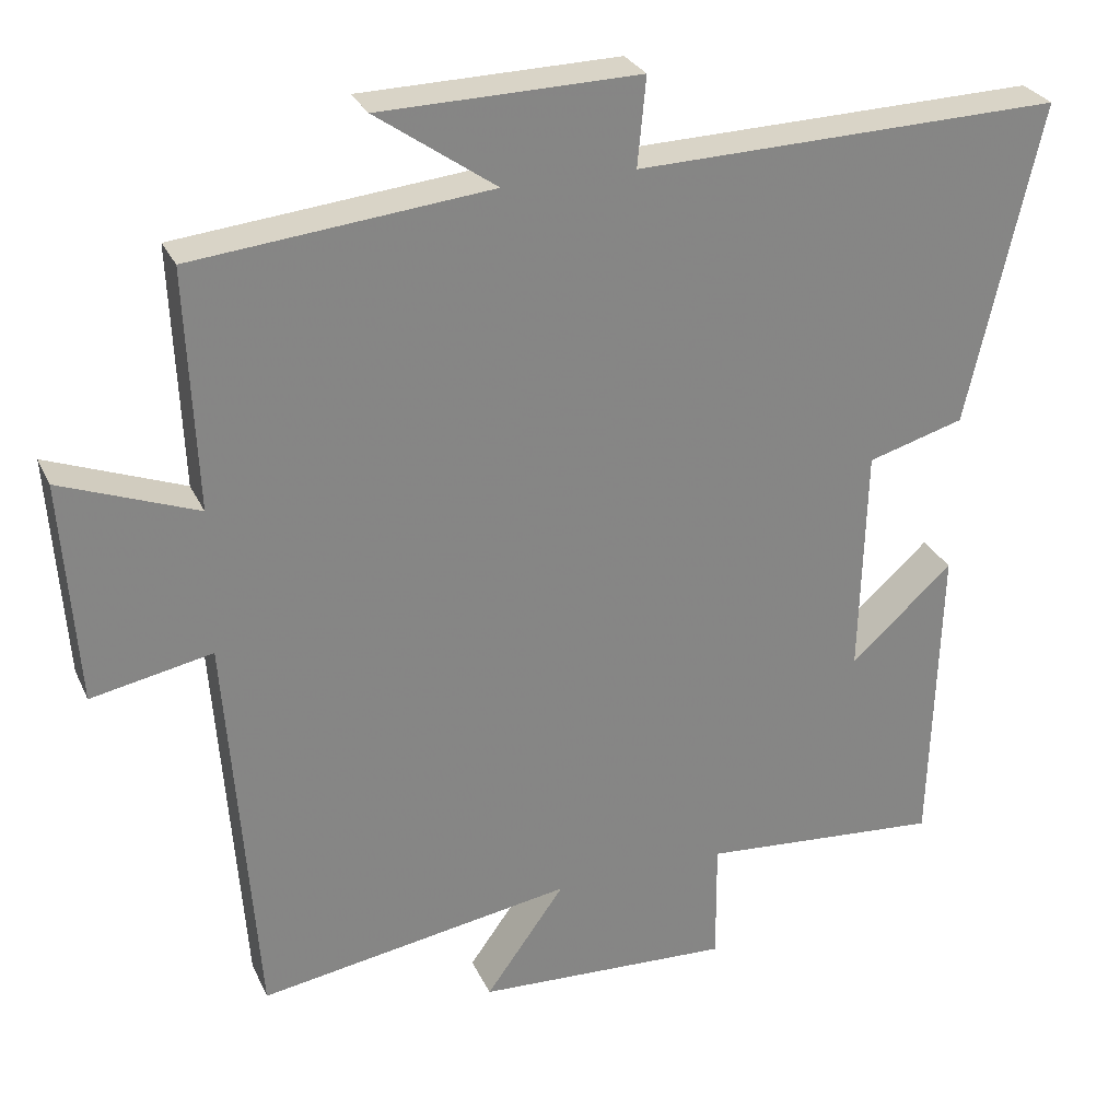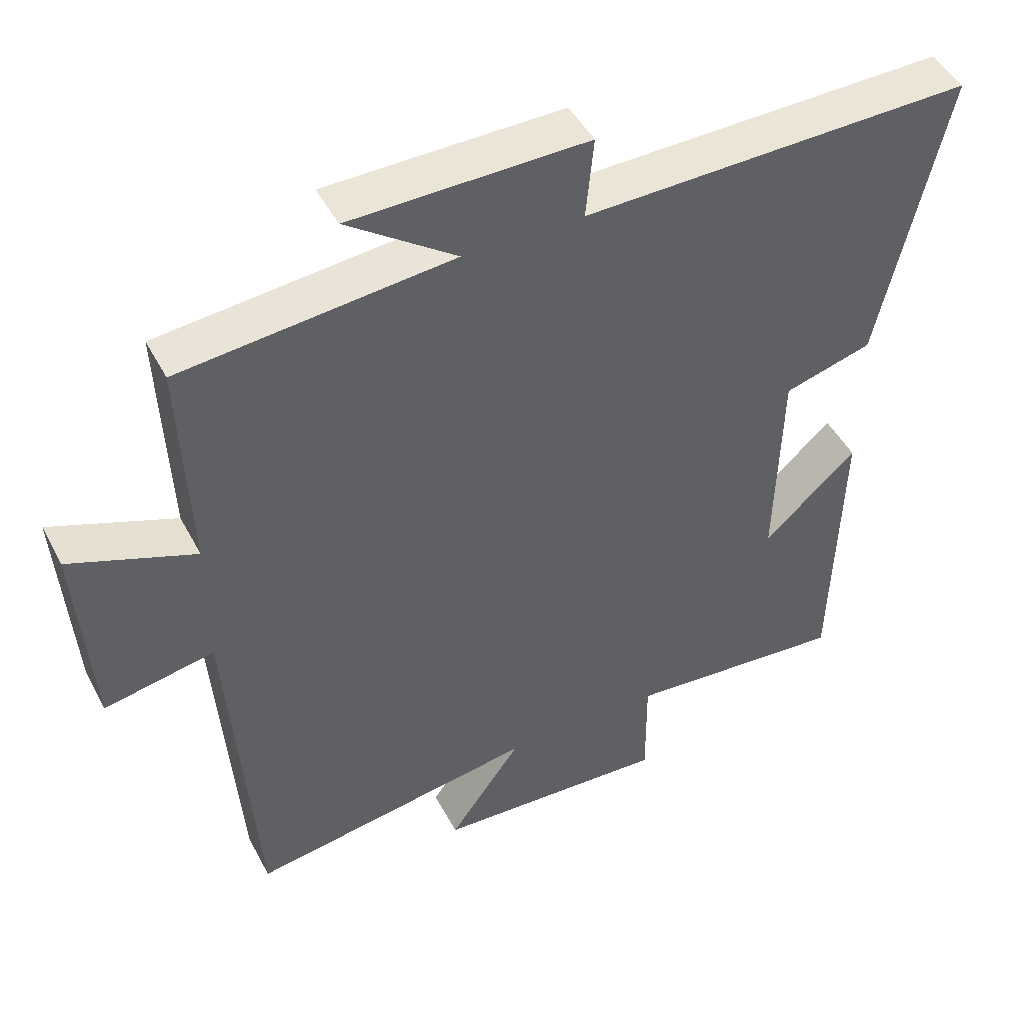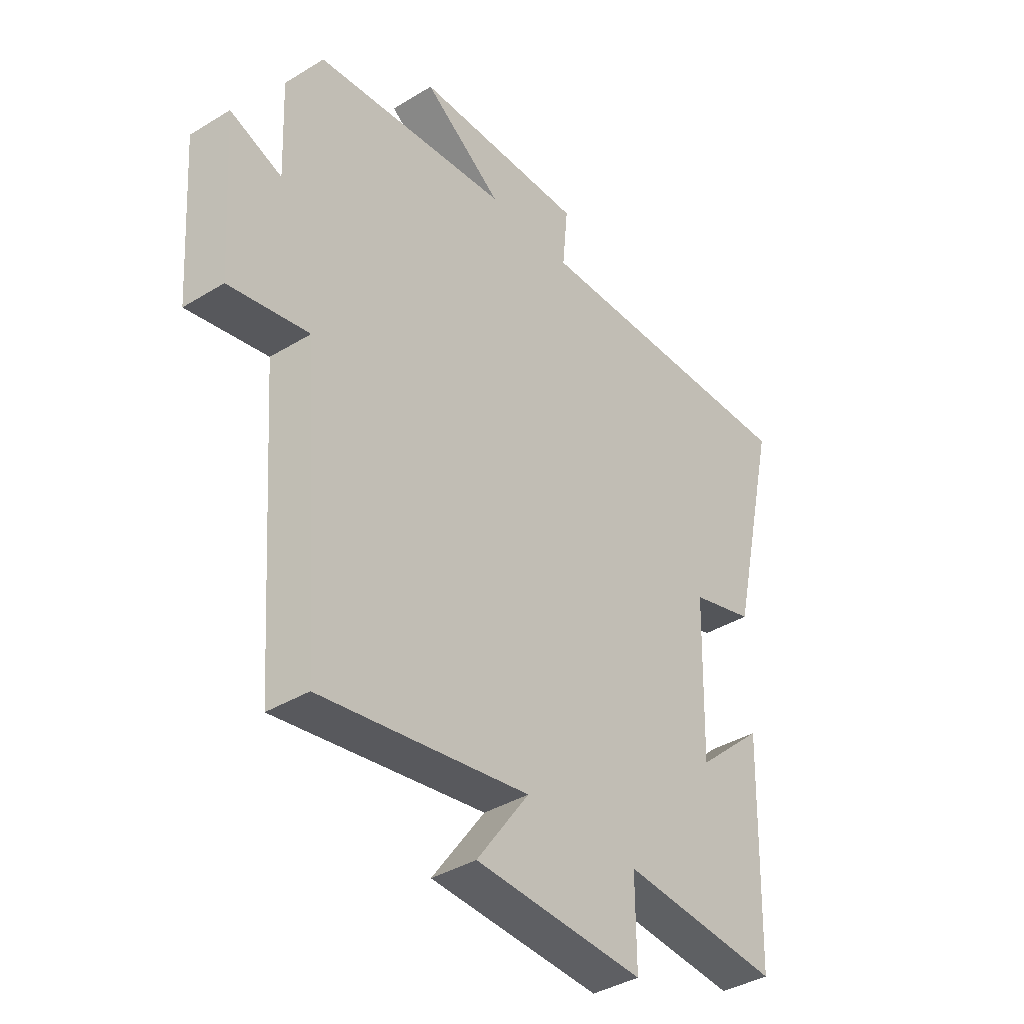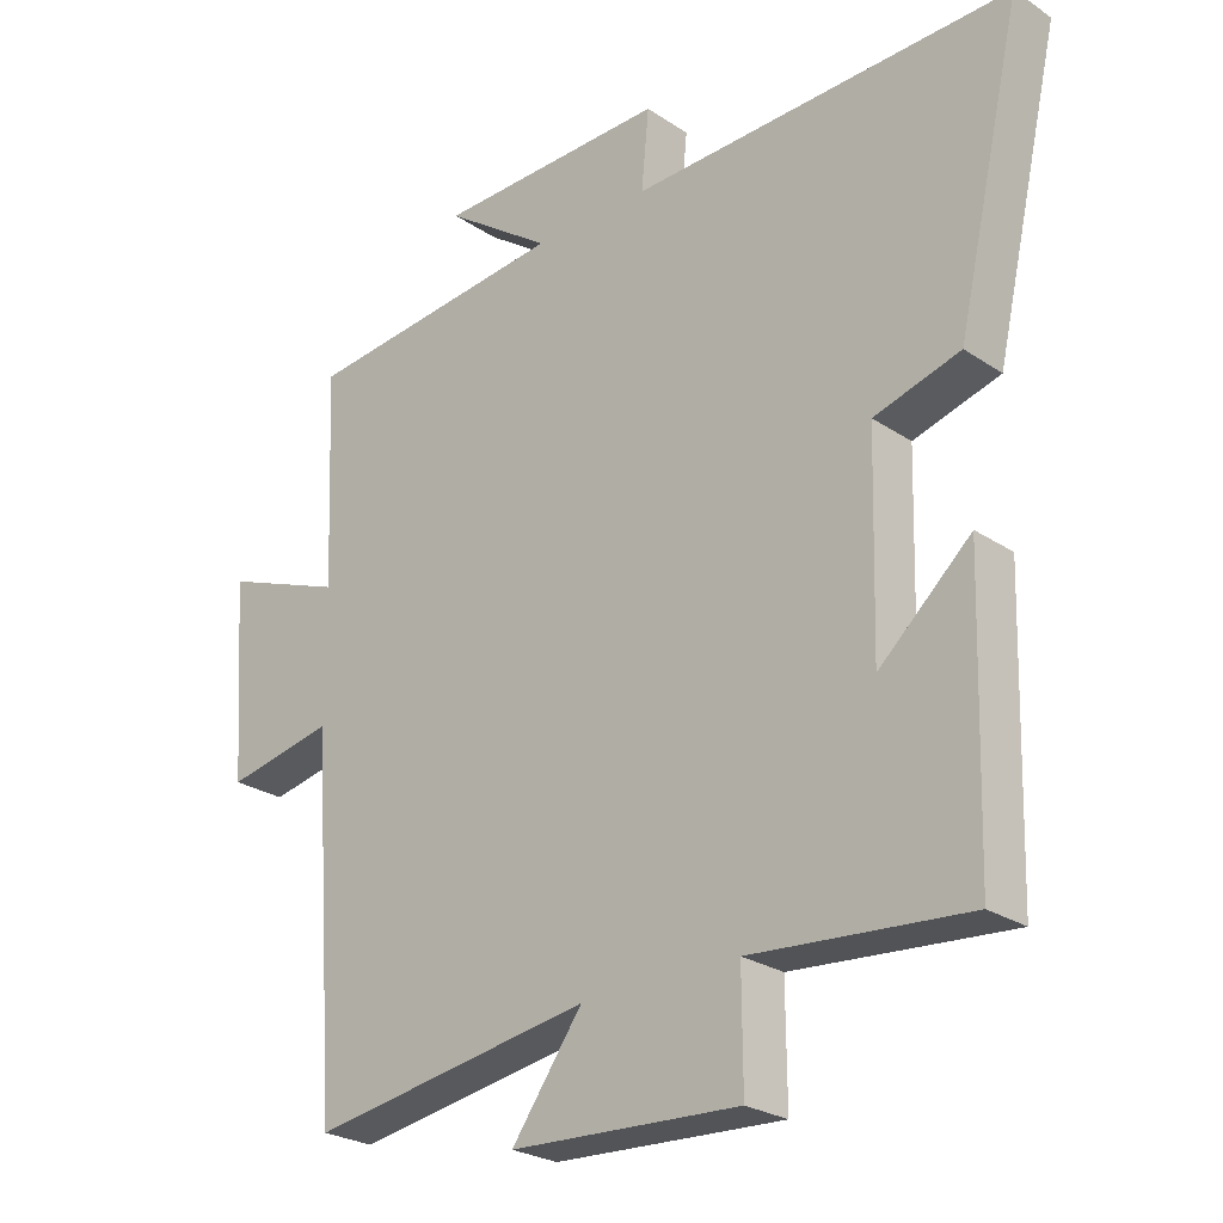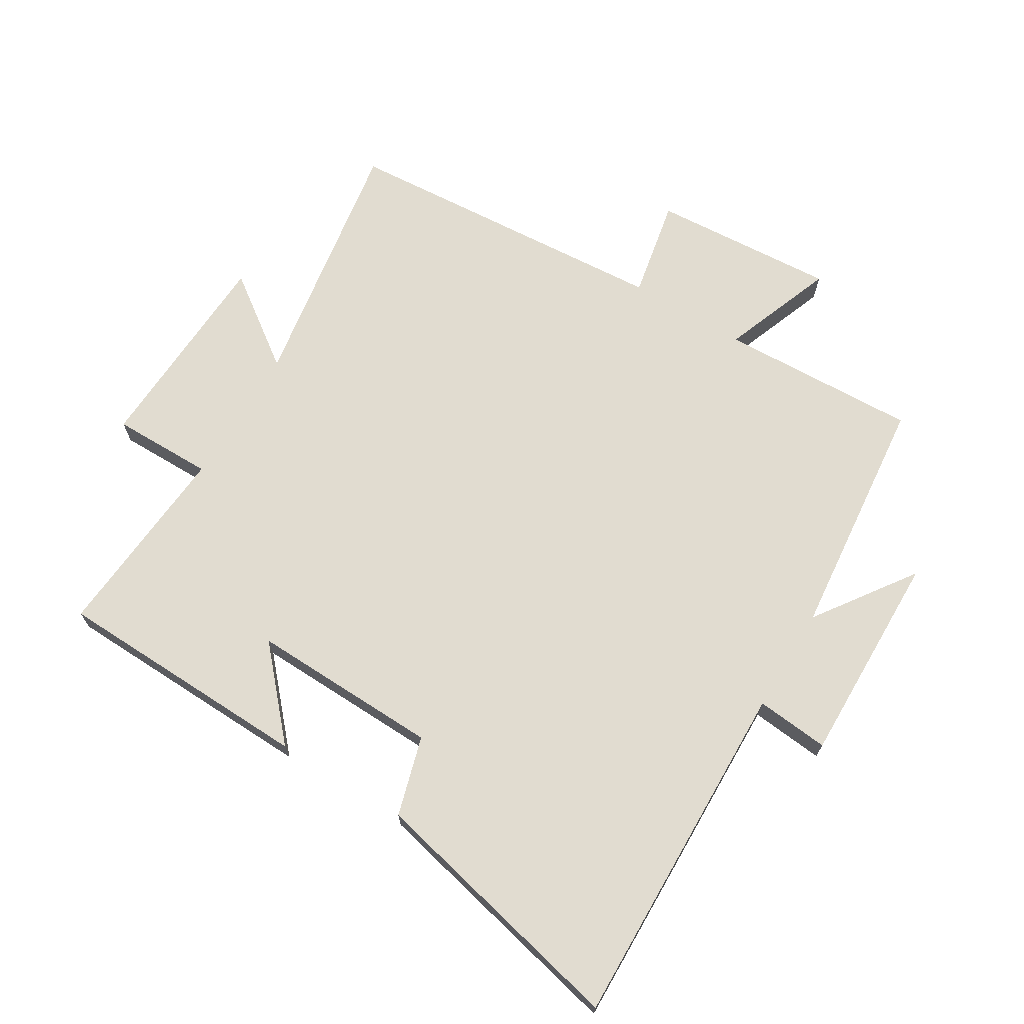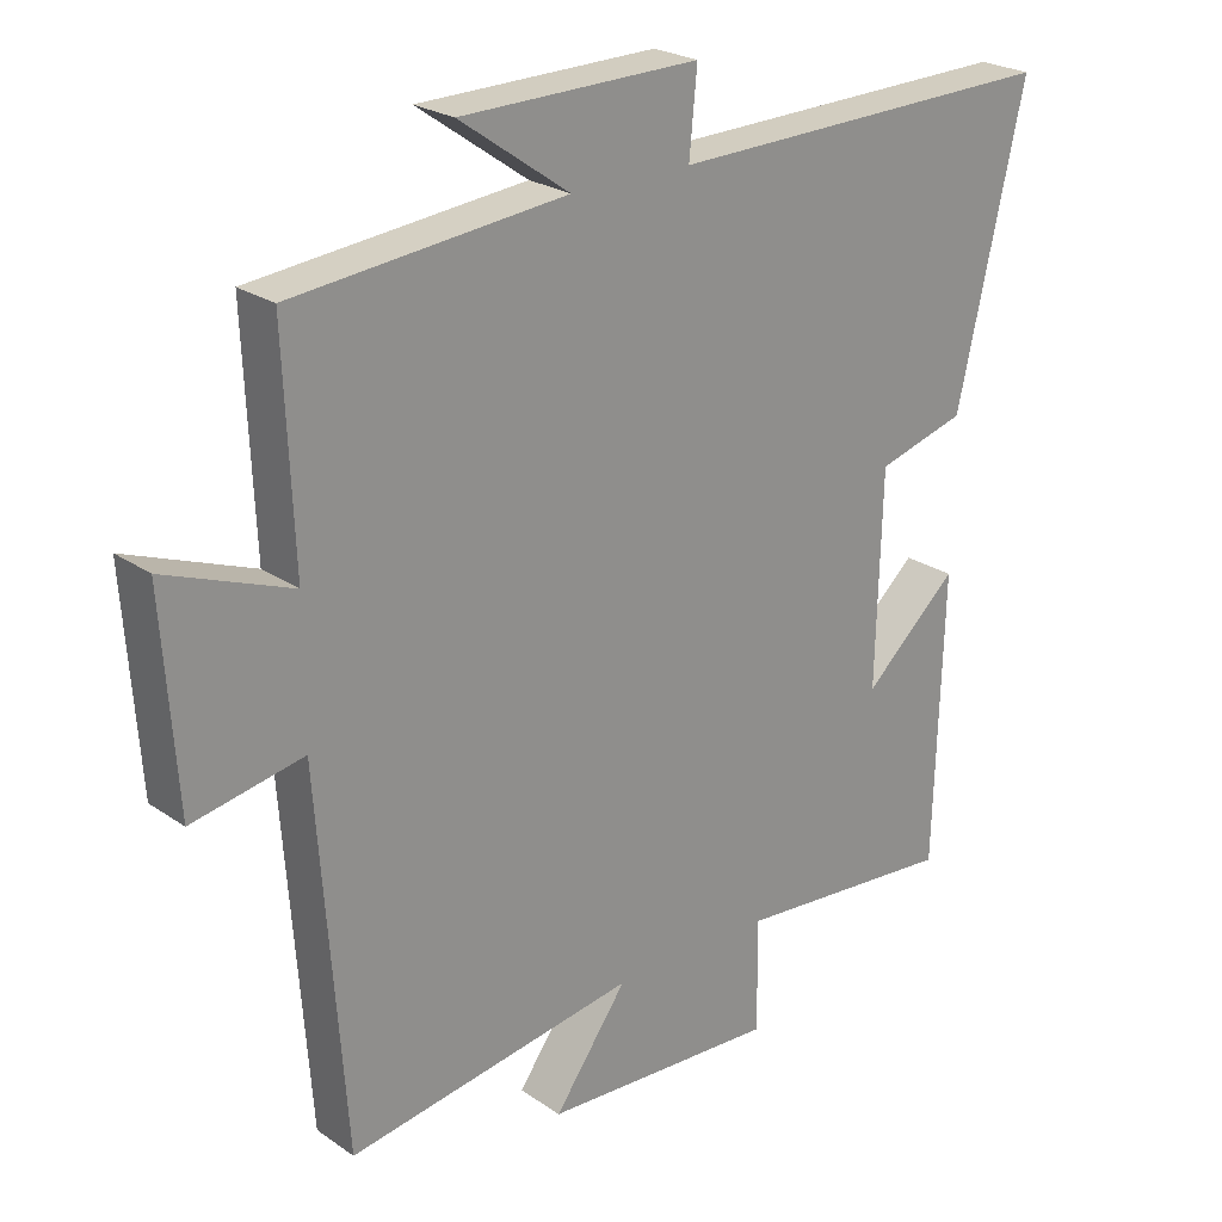
<metadata>
{"format":"obj","ext":"obj","renderer":"f3d","projection":"perspective","resolution":1024,"background":"white","views":[{"elev":28.3,"azim":159.0,"up":"+Z"},{"elev":46.3,"azim":153.4,"up":"+Z"},{"elev":-38.6,"azim":127.6,"up":"+Z"},{"elev":-25.4,"azim":-136.9,"up":"+Z"},{"elev":69.4,"azim":-58.7,"up":"+Y"},{"elev":23.9,"azim":138.7,"up":"+Z"}]}
</metadata>
<code>
v 0.462 0.07 -0.566
v 0.053 0.07 -0.5
v 0.156 0.07 -0.643
v -0.176 0.07 -0.659
v -0.175 0.07 -0.5
v -0.488 0.07 -0.525
v -0.5 0.07 -0.117
v -0.367 0.07 -0.237
v -0.375 0.07 0.061
v -0.5 0.07 0.097
v -0.595 0.07 0.514
v -0.042 0.07 0.5
v -0.053 0.07 0.615
v 0.283 0.07 0.609
v 0.128 0.07 0.5
v 0.513 0.07 0.461
v 0.5 0.07 0.149
v 0.677 0.07 0.216
v 0.657 0.07 -0.074
v 0.5 0.07 -0.043
v 0.462 0 -0.566
v 0.053 0 -0.5
v 0.156 0 -0.643
v -0.176 0 -0.659
v -0.175 0 -0.5
v -0.488 0 -0.525
v -0.5 0 -0.117
v -0.367 0 -0.237
v -0.375 0 0.061
v -0.5 0 0.097
v -0.595 0 0.514
v -0.042 0 0.5
v -0.053 0 0.615
v 0.283 0 0.609
v 0.128 0 0.5
v 0.513 0 0.461
v 0.5 0 0.149
v 0.677 0 0.216
v 0.657 0 -0.074
v 0.5 0 -0.043
f 17 18 19 20
f 17 20 1 2
f 15 16 17 2
f 12 13 14 15
f 12 15 2
f 9 10 11 12
f 8 9 12 2
f 5 6 7 8
f 5 8 2 3
f 3 4 5
f 40 39 38 37
f 22 21 40 37
f 22 37 36 35
f 35 34 33 32
f 22 35 32
f 32 31 30 29
f 22 32 29 28
f 28 27 26 25
f 23 22 28 25
f 25 24 23
f 1 21 22 2
f 2 22 23 3
f 3 23 24 4
f 4 24 25 5
f 5 25 26 6
f 6 26 27 7
f 7 27 28 8
f 8 28 29 9
f 9 29 30 10
f 10 30 31 11
f 11 31 32 12
f 12 32 33 13
f 13 33 34 14
f 14 34 35 15
f 15 35 36 16
f 16 36 37 17
f 17 37 38 18
f 18 38 39 19
f 19 39 40 20
f 20 40 21 1

</code>
